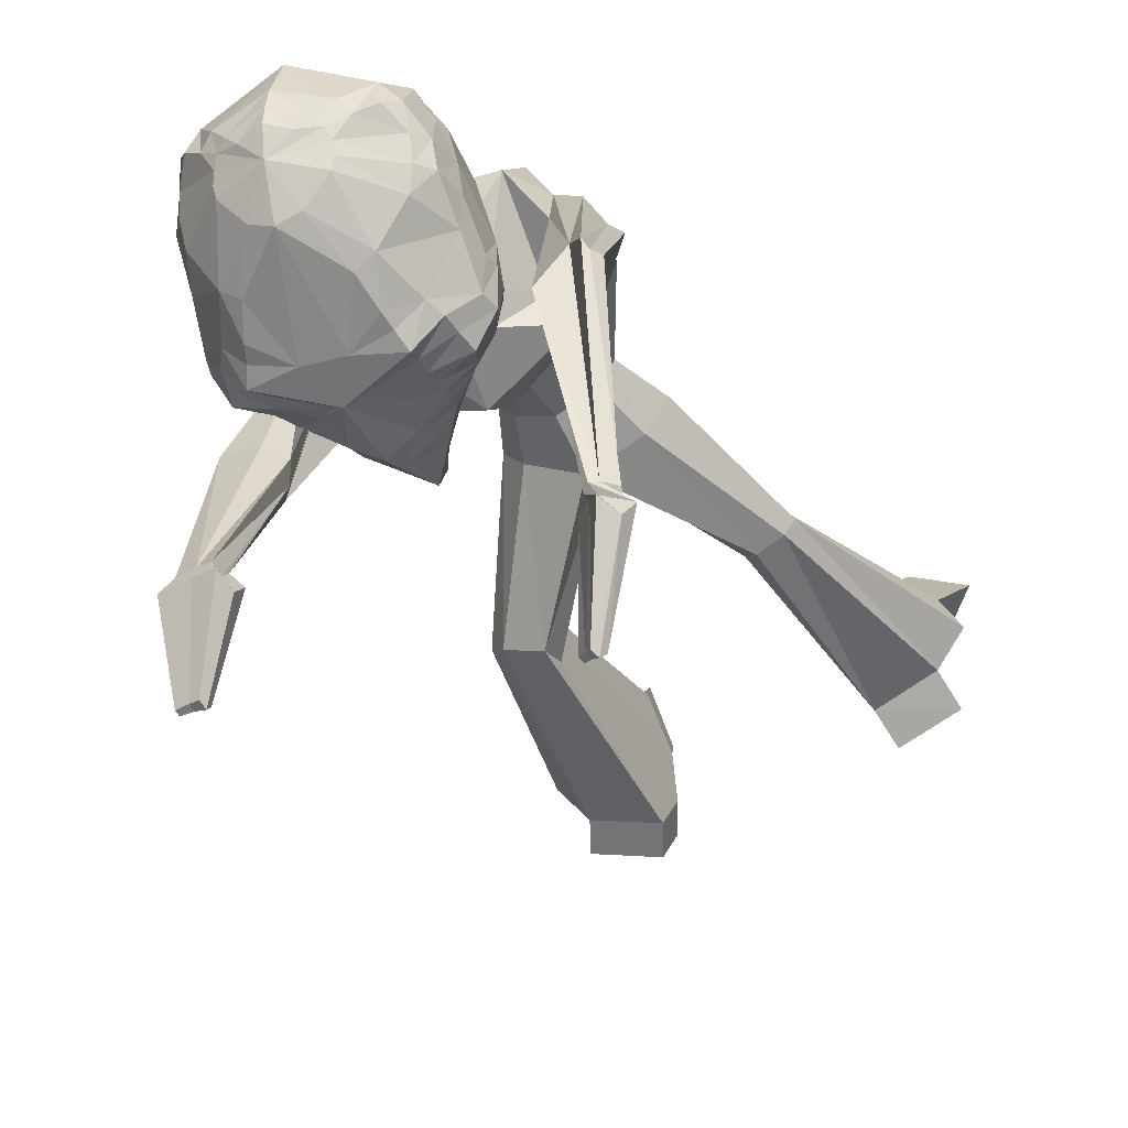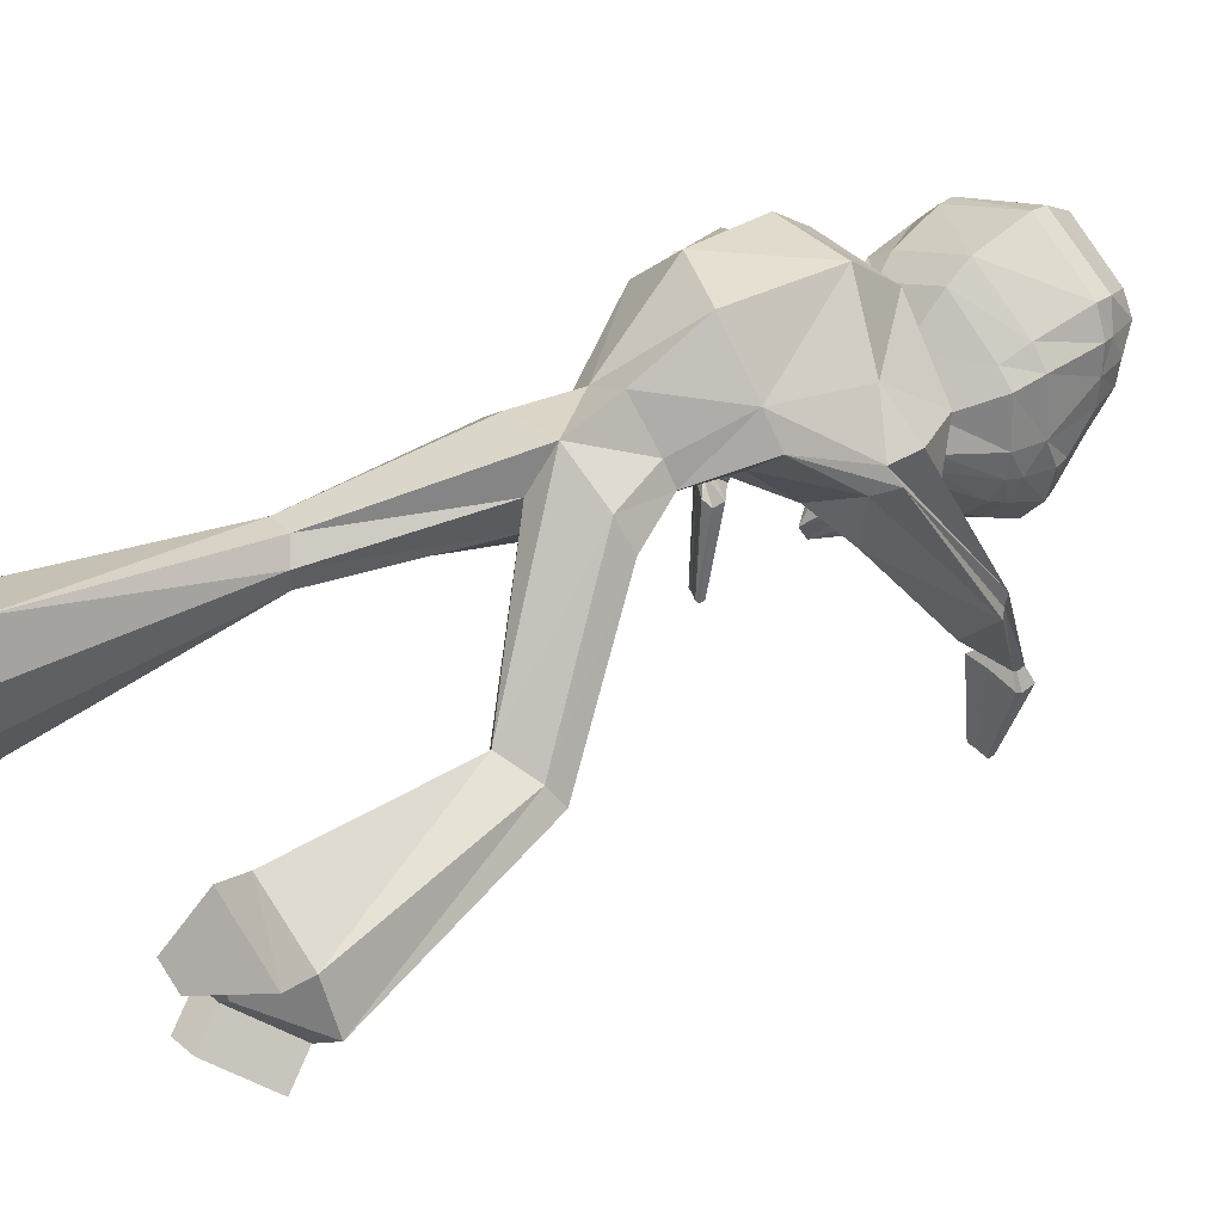
<metadata>
{"format":"obj","ext":"obj","renderer":"f3d","projection":"perspective","resolution":1024,"background":"white","views":[{"elev":-44.2,"azim":-154.3,"up":"+Z"},{"elev":56.7,"azim":48.4,"up":"+Z"}]}
</metadata>
<code>
o Cube
v -0.6187 9.666 -2.548
v -1.019 9.327 -2.47
v -1.122 9.173 -2.42
v -1.157 8.873 -2.369
v -1.119 8.305 -2.224
v -1.011 8.043 -2.149
v -0.654 7.643 -2
v -0.5841 9.637 -2.652
v -0.9561 9.247 -2.673
v -1.105 8.805 -2.627
v -1.148 8.507 -2.578
v -1.159 8.358 -2.55
v -1.072 8.084 -2.451
v -1.007 7.964 -2.39
v -0.64 7.584 -2.138
v -0.5478 7.519 -2.076
v -0.4286 7.477 -2.013
v -1.088 8.43 -2.878
v -1.118 8.259 -2.861
v -0.9744 7.996 -2.712
v -0.9081 7.881 -2.625
v -0.5118 7.467 -2.188
v -0.6754 9.151 -2.999
v -0.8097 8.704 -3.083
v -0.8763 8.547 -3.113
v -0.8913 8.376 -3.114
v -0.9223 8.186 -3.124
v -0.8034 7.932 -2.931
v -0.7272 7.814 -2.825
v -0.4313 7.424 -2.288
v -0.3428 9.553 -2.845
v -0.4953 9.12 -3.086
v -0.5567 8.844 -3.22
v -0.5813 8.699 -3.268
v -0.6246 8.543 -3.348
v -0.5951 8.374 -3.228
v -0.5786 8.214 -3.206
v -0.5743 8.064 -3.142
v -0.5486 7.914 -3.086
v -0.5114 7.755 -3.008
v -0.4766 7.605 -2.896
v -0.4477 7.496 -2.762
v -0.4236 7.441 -2.629
v -0.3816 7.416 -2.493
v -0.3166 7.383 -2.353
v -0.2605 7.357 -2.211
v -0.2165 8.65 -3.294
v -0.1182 8.272 -3.327
v -0.2601 8.117 -3.252
v -0.2555 7.717 -3.143
v -0.2568 7.511 -3.049
v -0.2752 7.337 -2.912
v -0.2419 7.231 -2.737
v -0.2052 7.196 -2.555
v -0.1345 9.554 -2.901
v 0.002026 8.316 -3.376
v 0.02696 7.674 -3.279
v 0.02279 7.436 -3.138
v 0.02386 6.913 -2.82
v 0.01357 6.812 -2.57
v -0.1864 6.796 -2.033
v -0.05363 7.199 -2.191
v 0.1506 8.681 -3.264
v 0.119 8.291 -3.308
v 0.2694 8.159 -3.21
v 0.2821 7.751 -3.105
v 0.2778 7.545 -3.01
v 0.2923 7.369 -2.876
v 0.2423 7.252 -2.706
v 0.1823 7.21 -2.532
v 0.0596 9.586 -2.811
v 0.3142 9.184 -3.02
v 0.4386 8.923 -3.139
v 0.4929 8.784 -3.179
v 0.5726 8.638 -3.251
v 0.5509 8.465 -3.134
v 0.5571 8.303 -3.114
v 0.5683 8.152 -3.05
v 0.5458 7.99 -3.002
v 0.5043 7.82 -2.934
v 0.4619 7.66 -2.833
v 0.4212 7.543 -2.708
v 0.3819 7.483 -2.583
v 0.3194 7.45 -2.458
v 0.2333 7.4 -2.331
v 0.1538 7.365 -2.202
v -0.1858 9.832 -2.547
v 0.4703 9.242 -2.905
v 0.6844 8.821 -2.959
v 0.7792 8.679 -2.978
v 0.8209 8.512 -2.974
v 0.8825 8.329 -2.977
v 0.7683 8.046 -2.809
v 0.6819 7.907 -2.723
v 0.3452 7.459 -2.254
v 0.9659 8.592 -2.71
v 1.02 8.428 -2.687
v 0.8894 8.132 -2.568
v 0.8209 7.997 -2.501
v 0.4115 7.507 -2.149
v 0.2491 9.7 -2.583
v 0.6772 9.376 -2.54
v 0.8822 8.962 -2.464
v 0.9645 8.674 -2.406
v 0.9934 8.529 -2.374
v 0.9292 8.23 -2.299
v 0.8709 8.09 -2.258
v 0.5203 7.634 -2.085
v 0.4249 7.554 -2.043
v 0.3054 7.492 -2.001
v 0.2625 9.736 -2.475
v 0.693 9.463 -2.33
v 0.8106 9.328 -2.262
v 0.8816 9.035 -2.203
v 0.9107 8.462 -2.062
v 0.8277 8.166 -2.025
v 0.5129 7.696 -1.951
v 0.2388 9.782 -2.372
v 0.6601 9.555 -2.121
v 0.7592 9.415 -2.044
v 0.8211 9.113 -1.941
v 0.1891 9.836 -2.282
v 0.3463 9.812 -2.161
v 0.5101 9.768 -2.026
v 0.6095 9.666 -1.912
v 0.7025 9.33 -1.747
v 0.7331 9.2 -1.683
v 0.711 8.593 -1.558
v 0.6514 8.298 -1.591
v 0.371 7.802 -1.731
v 0.002912 9.887 -2.34
v 0.1108 9.888 -2.212
v 0.2326 9.874 -2.063
v 0.4252 9.732 -1.767
v 0.5369 9.442 -1.507
v 0.5357 9.278 -1.457
v 0.5008 8.631 -1.411
v 0.4502 8.333 -1.486
v 0.2668 7.84 -1.668
v -0.2154 9.939 -2.299
v -0.2297 9.952 -2.143
v -0.2433 9.942 -1.966
v -0.267 9.837 -1.573
v -0.2691 9.546 -1.277
v -0.2607 9.367 -1.19
v -0.2109 8.673 -1.105
v -0.1735 8.389 -1.197
v -0.1025 7.886 -1.494
v -0.4107 9.853 -2.373
v -0.5362 9.832 -2.265
v -0.6784 9.8 -2.138
v -0.893 9.626 -1.875
v -0.9909 9.318 -1.635
v -0.9773 9.155 -1.582
v -0.8528 8.528 -1.508
v -0.7405 8.254 -1.556
v -0.4483 7.808 -1.672
v -0.5932 9.77 -2.346
v -0.762 9.722 -2.253
v -0.936 9.652 -2.145
v -1.035 9.534 -2.048
v -1.101 9.187 -1.894
v -1.118 9.051 -1.835
v -1.026 8.46 -1.69
v -0.9189 8.191 -1.689
v -0.5442 7.761 -1.758
v -0.6184 9.712 -2.442
v -1.035 9.421 -2.259
v -1.122 9.266 -2.197
v -1.149 8.956 -2.103
v -0.06612 6.699 -1.347
v -0.09598 7.024 -1.878
v 0.2645 6.777 -1.338
v 0.1692 7.075 -1.845
v 0.4465 7.027 -1.216
v 0.314 7.269 -1.727
v 0.377 7.308 -1.059
v 0.2542 7.497 -1.588
v 0.09797 7.46 -0.9437
v 0.0199 7.618 -1.498
v -0.2281 7.388 -0.962
v -0.2529 7.556 -1.508
v -0.407 7.076 -1.029
v -0.4028 7.349 -1.621
v -0.3438 6.851 -1.239
v -0.3379 7.129 -1.773
v -0.02546 6.288 -1.45
v 0.9102 6.493 -1.253
v 1.276 6.731 -0.8197
v 0.9798 7.224 -0.5203
v 0.1129 7.555 -0.2392
v -0.7174 7.48 -0.2865
v -0.6992 6.647 -0.8271
v -0.8746 6.515 -1.117
v -0.02692 5.914 -1.055
v 0.7083 6.066 -0.8197
v 0.7528 6.692 0.04568
v 0.06553 7.064 0.3905
v -0.7117 7.072 0.2109
v -1.142 7.805 -2.188
v -0.8259 6.184 -0.7188
v -0.009787 5.705 -0.5077
v 0.5529 5.687 -0.2467
v 0.8039 5.768 0.117
v 0.5593 5.785 0.3802
v -0.00078 5.87 0.8064
v -0.6374 6.166 0.6017
v -0.9822 5.995 0.09953
v -0.6728 5.766 -0.2342
v -0.007001 5.082 -0.3414
v 0.3647 5.079 -0.1644
v 0.521 5.073 0.06643
v 0.3707 5.082 0.2561
v -0.007102 5.087 0.6293
v -0.3859 5.098 0.2778
v -0.5407 5.092 0.07114
v -0.3833 5.082 -0.1835
v -0.009236 4.529 -0.5055
v 0.5198 4.593 -0.2065
v 0.7548 4.512 0.09914
v 0.5411 4.498 0.3573
v -0.007001 4.52 0.5824
v -0.5545 4.517 0.3559
v -0.7786 4.525 0.05525
v -0.5539 4.53 -0.2812
v -0.006592 4.211 -0.1631
v -0.007001 4.21 0.2351
v -0.867 2.954 0.1071
v -1.126 2.974 0.000254
v -1.232 2.99 -0.1631
v -1.127 2.989 -0.3046
v -0.8627 2.973 -0.412
v -0.7107 2.809 -0.008578
v -0.6874 2.787 -0.1956
v -1.214 0.8829 0.8255
v -1.777 0.8947 0.4674
v -1.972 0.8588 0.08739
v -1.661 0.7714 -0.2326
v -1.016 0.6746 -0.3815
v -1.013 0.4583 0.5323
v -1.396 0.479 0.37
v -1.467 0.466 0.2324
v -1.354 0.4344 0.1166
v -0.9412 0.382 0.09913
v -0.9522 7.14 -0.5993
v -0.758 6.733 -1.014
v -0.7986 6.47 -0.9984
v -0.9058 6.981 -0.1222
v -1.158 6.589 -0.8536
v -1.191 7.057 -0.3791
v -1.352 6.966 -0.6909
v -1.425 6.815 -0.6627
v -1.217 7.732 -2.349
v -1.307 7.554 -2.307
v -1.404 7.742 -1.784
v -1.508 7.591 -2.236
v -1.589 7.945 -2.03
v -1.635 7.9 -2.13
v -1.692 7.788 -2.104
v -1.442 7.55 -4.023
v -1.485 7.476 -4.097
v -1.352 7.422 -3.985
v -1.507 7.507 -4.004
v -1.443 7.362 -3.965
v -1.615 7.394 -3.99
v -1.526 7.343 -4.012
v -1.571 7.322 -3.971
v 1.304 6.554 -0.9224
v 1.313 6.53 -0.7939
v 1.27 6.85 -0.6632
v 1.23 6.117 -0.85
v 1.085 7.865 -4.071
v 1.24 6.665 -0.1764
v 1.197 6.2 -0.3484
v 1.303 6.423 -0.3456
v 1.175 6.38 -0.1866
v 1.293 6.934 -2.437
v 1.161 7.094 -2.481
v 1.115 7.191 -2.312
v 1.556 6.936 -2.467
v 1.262 7.362 -2.259
v 1.686 7.262 -2.384
v 1.602 7.363 -2.411
v 1.574 7.424 -2.305
v 1.08 7.951 -4.173
v 1.1 8.067 -4.13
v 1.223 7.881 -4.06
v 1.273 7.634 -5.022
v 1.235 8.041 -4.107
v 1.407 7.885 -4.062
v 1.404 7.939 -4.126
v 1.416 8.012 -4.099
v 0.899 3.412 -1.169
v 1.284 3.419 -1.011
v 1.458 3.292 -0.8342
v 1.309 3.226 -0.6515
v 0.9357 3.098 -0.5327
v 0.9174 3.058 -0.9938
v 0.924 3.066 -0.7294
v 0.9063 1.025 -1.243
v 1.611 1.034 -0.9625
v 1.908 1.08 -0.5421
v 1.624 1.148 -0.152
v 0.9339 1.22 0.1232
v 0.8963 0.6962 -0.7429
v 1.151 0.6995 -0.6412
v 1.259 0.7164 -0.489
v 1.156 0.741 -0.3478
v 0.9043 0.7672 -0.2413
v -1.725 7.392 -4.187
v -1.644 7.46 -4.331
v -1.525 7.595 -4.217
v -1.586 7.287 -4.096
v 1.003 7.777 -4.163
v -1.423 7.479 -4.126
v -1.38 7.154 -4.006
v -1.295 7.201 -4.091
v -1.249 7.294 -4.027
v -1.304 6.968 -5.016
v -1.264 7.008 -5.069
v -1.227 7.072 -5.034
v -1.231 6.938 -4.98
v -1.2 6.969 -5.023
v -1.171 7.021 -4.994
v -1.136 6.888 -4.943
v -1.111 6.913 -4.977
v -1.088 6.953 -4.954
v 0.9956 7.917 -4.329
v 1.027 8.106 -4.259
v 1.228 7.802 -4.146
v -1.742 0.4355 -0.4523
v 1.248 8.064 -4.222
v 1.528 7.809 -4.149
v 1.523 7.897 -4.253
v 1.544 8.016 -4.209
v 1.27 7.691 -5.089
v 1.283 7.767 -5.061
v 1.365 7.644 -5.015
v 1.362 7.689 -5.069
v 1.373 7.75 -5.046
v 1.486 7.647 -5.016
v 1.484 7.683 -5.059
v 1.492 7.731 -5.041
v -1.096 0.3363 -0.5906
v -1.435 0.09848 -0.1031
v -1.022 0.04609 -0.1206
v 1.049 0.7103 -1.351
v 1.753 0.7192 -1.07
v 1.039 0.3819 -0.8502
v 1.294 0.3852 -0.7486
v -1.428 0.5626 1.195
v -1.991 0.5744 0.8371
v -1.227 0.138 0.902
v -1.611 0.1587 0.7397
v 1.759 0.7993 0.252
v 1.063 0.8717 0.5462
v 1.291 0.3921 0.0563
v 1.039 0.4183 0.1628
f 10 11 4
f 11 12 5
f 12 19 20
f 12 11 18
f 26 18 25
f 100 108 109
f 13 20 21
f 18 10 24
f 30 22 21
f 15 22 16
f 6 14 15
f 19 18 26
f 21 20 28
f 46 62 172
f 29 28 39
f 38 28 27
f 25 35 36
f 45 30 44
f 23 32 33
f 41 29 40
f 72 73 63
f 43 29 42
f 79 78 93
f 26 36 37
f 17 22 46
f 24 34 35
f 44 30 43
f 73 72 88
f 29 41 42
f 17 46 186
f 38 49 39
f 44 43 53
f 41 51 52
f 65 79 66
f 37 48 49
f 40 39 50
f 42 52 53
f 41 40 50
f 66 79 80
f 39 28 38
f 50 57 58
f 65 56 64
f 174 86 110
f 76 77 64
f 54 53 59
f 57 50 56
f 79 65 78
f 36 56 48
f 52 58 59
f 35 34 47
f 62 60 85
f 63 47 55
f 57 66 67
f 48 56 49
f 73 74 63
f 45 60 62
f 75 76 56
f 59 69 70
f 55 72 63
f 47 32 55
f 66 57 56
f 50 39 49
f 67 81 82
f 55 32 31
f 56 65 66
f 65 64 77
f 37 38 27
f 54 60 45
f 33 47 34
f 68 82 83
f 55 71 72
f 66 80 81
f 55 31 87
f 56 50 49
f 63 74 75
f 85 60 70
f 36 35 56
f 69 83 84
f 56 47 63
f 77 76 91
f 75 74 89
f 84 83 95
f 74 73 89
f 82 81 94
f 88 71 101
f 79 93 94
f 77 92 78
f 76 75 90
f 85 84 95
f 34 24 33
f 80 94 81
f 33 32 47
f 8 31 23
f 83 82 94
f 93 78 92
f 92 97 98
f 91 96 97
f 91 90 96
f 110 109 130
f 93 98 99
f 20 19 27
f 96 89 103
f 100 95 94
f 6 5 13
f 103 114 104
f 108 100 99
f 32 23 31
f 12 13 5
f 96 104 105
f 110 86 95
f 72 71 88
f 98 106 107
f 106 115 116
f 121 114 113
f 107 116 117
f 97 105 106
f 113 102 112
f 115 114 121
f 115 121 128
f 120 119 125
f 112 119 120
f 167 1 2
f 126 127 121
f 122 123 118
f 118 123 119
f 122 132 133
f 156 155 164
f 94 95 83
f 126 135 136
f 149 158 150
f 128 137 138
f 127 136 137
f 136 145 146
f 150 151 142
f 149 150 141
f 133 142 143
f 131 140 141
f 155 156 147
f 135 144 145
f 148 157 182
f 143 142 151
f 132 141 142
f 137 146 147
f 146 145 154
f 149 87 158
f 154 153 162
f 87 131 122
f 163 164 155
f 151 150 158
f 168 161 160
f 124 119 123
f 3 4 170
f 168 160 159
f 125 119 124
f 163 170 164
f 127 128 121
f 101 71 87
f 71 55 87
f 31 8 87
f 111 87 118
f 167 158 87
f 30 29 43
f 131 132 122
f 122 118 87
f 101 87 111
f 165 164 5
f 167 87 1
f 1 8 9
f 118 119 112
f 129 116 115
f 8 1 87
f 4 5 170
f 164 170 5
f 116 129 130
f 169 168 2
f 111 112 102
f 6 7 166
f 171 172 174
f 173 174 176
f 175 176 178
f 177 178 180
f 180 182 181
f 181 182 184
f 186 172 171
f 184 186 185
f 185 171 187
f 138 147 148
f 139 148 180
f 156 157 148
f 130 129 138
f 166 157 156
f 182 157 166
f 182 166 184
f 139 178 130
f 178 176 130
f 145 144 153
f 144 135 134
f 144 143 152
f 153 152 161
f 135 126 125
f 125 124 134
f 124 123 134
f 123 133 134
f 161 152 160
f 160 152 159
f 152 151 159
f 149 140 87
f 131 87 140
f 106 105 115
f 104 114 115
f 15 14 21
f 103 89 88
f 10 9 23
f 62 86 174
f 117 130 109
f 130 176 110
f 16 17 166
f 16 166 7
f 184 166 17
f 125 126 120
f 2 9 3
f 10 4 3
f 169 161 168
f 161 169 162
f 162 169 170
f 113 114 103
f 168 159 167
f 158 167 159
f 58 68 59
f 194 187 195
f 185 194 193
f 183 193 192
f 181 192 191
f 177 179 191
f 175 177 190
f 175 189 188
f 173 188 187
f 201 195 202
f 208 207 250
f 209 208 251
f 191 192 199
f 191 198 197
f 204 203 274
f 204 275 276
f 187 188 196
f 202 210 217
f 201 209 252
f 207 199 248
f 198 199 207
f 198 206 205
f 197 205 276
f 196 271 274
f 196 203 202
f 217 210 218
f 209 217 216
f 208 216 215
f 206 207 215
f 205 206 214
f 205 213 212
f 203 204 212
f 202 203 211
f 216 217 225
f 216 224 223
f 215 223 222
f 213 214 222
f 212 213 221
f 212 220 219
f 211 219 218
f 299 227 226
f 226 234 232
f 227 222 228
f 226 218 293
f 227 299 297
f 240 241 243
f 234 244 239
f 233 228 235
f 225 218 232
f 224 225 231
f 224 230 229
f 223 229 228
f 239 244 346
f 238 243 242
f 236 237 242
f 235 351 353
f 244 234 233
f 231 232 239
f 230 231 238
f 230 237 236
f 229 236 235
f 233 234 226
f 251 250 257
f 251 258 259
f 252 259 256
f 250 248 255
f 192 245 248
f 194 201 249
f 193 194 247
f 193 246 245
f 258 257 265
f 258 266 267
f 256 259 267
f 257 255 263
f 245 200 255
f 249 256 254
f 246 247 254
f 246 253 200
f 266 265 316
f 267 266 317
f 264 267 318
f 265 263 313
f 200 260 263
f 254 256 264
f 253 254 262
f 253 261 260
f 275 274 282
f 275 283 284
f 273 276 284
f 271 280 282
f 188 268 271
f 190 197 273
f 189 190 270
f 189 269 268
f 283 282 290
f 283 291 292
f 284 292 289
f 280 287 290
f 271 268 277
f 270 273 281
f 269 270 279
f 268 269 278
f 291 290 333
f 291 334 335
f 292 335 332
f 290 287 330
f 277 272 287
f 279 281 289
f 278 279 286
f 278 285 272
f 298 293 300
f 299 309 304
f 308 305 306
f 299 298 305
f 221 222 297
f 220 221 296
f 220 295 294
f 219 294 293
f 303 355 357
f 303 308 307
f 301 302 307
f 306 350 348
f 297 304 303
f 296 303 302
f 295 302 301
f 294 301 300
f 317 316 325
f 317 326 327
f 318 327 324
f 316 313 322
f 263 260 310
f 262 264 315
f 261 262 312
f 261 311 310
f 321 324 323
f 319 320 323
f 324 327 326
f 322 323 326
f 313 310 319
f 315 324 321
f 311 312 321
f 311 320 319
f 334 333 341
f 334 342 343
f 335 343 340
f 333 330 338
f 272 314 330
f 286 289 332
f 285 286 329
f 285 328 314
f 337 340 339
f 288 336 339
f 340 343 342
f 338 339 342
f 330 314 288
f 332 340 337
f 328 329 337
f 328 336 288
f 344 346 345
f 243 238 331
f 243 345 346
f 239 344 331
f 347 348 350
f 305 300 347
f 306 305 349
f 301 348 347
f 351 352 354
f 241 354 352
f 241 240 353
f 235 236 352
f 356 358 357
f 304 309 358
f 309 308 357
f 304 356 355
f 4 11 5
f 13 12 20
f 19 12 18
f 14 13 21
f 10 18 11
f 18 24 25
f 29 30 21
f 7 6 15
f 27 19 26
f 29 21 28
f 186 46 172
f 40 29 39
f 26 25 36
f 24 23 33
f 27 26 37
f 22 17 16
f 30 45 46
f 46 22 30
f 25 24 35
f 89 73 88
f 184 17 186
f 54 44 53
f 42 41 52
f 38 37 49
f 43 42 53
f 51 41 50
f 51 50 58
f 176 174 110
f 56 76 64
f 60 54 59
f 37 36 48
f 58 52 51
f 52 59 53
f 56 35 47
f 86 62 85
f 58 57 67
f 46 45 62
f 60 59 70
f 68 67 82
f 78 65 77
f 44 54 45
f 69 68 83
f 67 66 81
f 56 63 75
f 84 85 70
f 70 69 84
f 92 77 91
f 90 75 89
f 102 88 101
f 80 79 94
f 91 76 90
f 9 8 23
f 93 92 98
f 92 91 97
f 94 93 99
f 28 20 27
f 89 96 90
f 96 103 104
f 99 100 94
f 14 6 13
f 107 108 99
f 97 96 105
f 100 109 110
f 110 95 100
f 95 86 85
f 99 98 107
f 107 106 116
f 120 121 113
f 108 107 117
f 98 97 106
f 113 112 120
f 168 167 2
f 120 126 121
f 123 122 133
f 165 156 164
f 127 126 136
f 129 128 138
f 128 127 137
f 137 136 146
f 141 150 142
f 140 149 141
f 134 133 143
f 132 131 141
f 146 155 147
f 136 135 145
f 180 148 182
f 152 143 151
f 133 132 142
f 138 137 147
f 155 146 154
f 163 154 162
f 154 163 155
f 159 151 158
f 169 3 170
f 6 165 5
f 2 1 9
f 111 118 112
f 128 129 115
f 117 116 130
f 3 169 2
f 101 111 102
f 165 6 166
f 173 171 174
f 175 173 176
f 177 175 178
f 179 177 180
f 179 180 181
f 183 181 184
f 185 186 171
f 183 184 185
f 194 185 187
f 139 138 148
f 178 139 180
f 147 156 148
f 139 130 138
f 165 166 156
f 154 145 153
f 143 144 134
f 153 144 152
f 162 153 161
f 134 135 125
f 105 104 115
f 22 15 21
f 102 103 88
f 24 10 23
f 172 62 174
f 108 117 109
f 15 16 7
f 9 10 3
f 163 162 170
f 102 113 103
f 68 58 67
f 68 69 59
f 201 194 195
f 183 185 193
f 181 183 192
f 179 181 191
f 190 177 191
f 189 175 190
f 173 175 188
f 171 173 187
f 209 201 202
f 251 208 250
f 252 209 251
f 198 191 199
f 190 191 197
f 275 204 274
f 205 204 276
f 195 187 196
f 209 202 217
f 249 201 252
f 250 207 248
f 206 198 207
f 197 198 205
f 273 197 276
f 203 196 274
f 195 196 202
f 225 217 218
f 208 209 216
f 207 208 215
f 214 206 215
f 213 205 214
f 204 205 212
f 211 203 212
f 210 202 211
f 224 216 225
f 215 216 223
f 214 215 222
f 221 213 222
f 220 212 221
f 211 212 219
f 210 211 218
f 298 299 226
f 218 226 232
f 233 227 228
f 298 226 293
f 222 227 297
f 243 244 240
f 241 242 243
f 232 234 239
f 240 233 235
f 231 225 232
f 230 224 231
f 223 224 229
f 222 223 228
f 344 239 346
f 237 238 242
f 241 236 242
f 240 235 353
f 240 244 233
f 238 231 239
f 237 230 238
f 229 230 236
f 228 229 235
f 227 233 226
f 258 251 257
f 252 251 259
f 249 252 256
f 257 250 255
f 199 192 248
f 247 194 249
f 246 193 247
f 192 193 245
f 266 258 265
f 259 258 267
f 264 256 267
f 265 257 263
f 248 245 255
f 247 249 254
f 253 246 254
f 245 246 200
f 317 266 316
f 318 267 317
f 315 264 318
f 316 265 313
f 255 200 263
f 262 254 264
f 261 253 262
f 200 253 260
f 283 275 282
f 276 275 284
f 281 273 284
f 274 271 282
f 196 188 271
f 270 190 273
f 269 189 270
f 188 189 268
f 291 283 290
f 284 283 292
f 281 284 289
f 282 280 290
f 280 271 277
f 279 270 281
f 278 269 279
f 277 268 278
f 334 291 333
f 292 291 335
f 289 292 332
f 333 290 330
f 280 277 287
f 286 279 289
f 285 278 286
f 277 278 272
f 305 298 300
f 297 299 304
f 305 308 309
f 308 306 307
f 309 299 305
f 296 221 297
f 295 220 296
f 219 220 294
f 218 219 293
f 308 303 357
f 302 303 307
f 306 301 307
f 301 306 348
f 296 297 303
f 295 296 302
f 294 295 301
f 293 294 300
f 326 317 325
f 318 317 327
f 315 318 324
f 325 316 322
f 313 263 310
f 312 262 315
f 311 261 312
f 260 261 310
f 320 321 323
f 322 319 323
f 323 324 326
f 325 322 326
f 322 313 319
f 312 315 321
f 320 311 321
f 310 311 319
f 342 334 341
f 335 334 343
f 332 335 340
f 341 333 338
f 287 272 330
f 329 286 332
f 328 285 329
f 272 285 314
f 336 337 339
f 338 288 339
f 339 340 342
f 341 338 342
f 338 330 288
f 329 332 337
f 336 328 337
f 314 328 288
f 331 344 345
f 345 243 331
f 244 243 346
f 238 239 331
f 349 347 350
f 349 305 347
f 350 306 349
f 300 301 347
f 353 351 354
f 236 241 352
f 354 241 353
f 351 235 352
f 355 356 357
f 356 304 358
f 358 309 357
f 303 304 355

</code>
